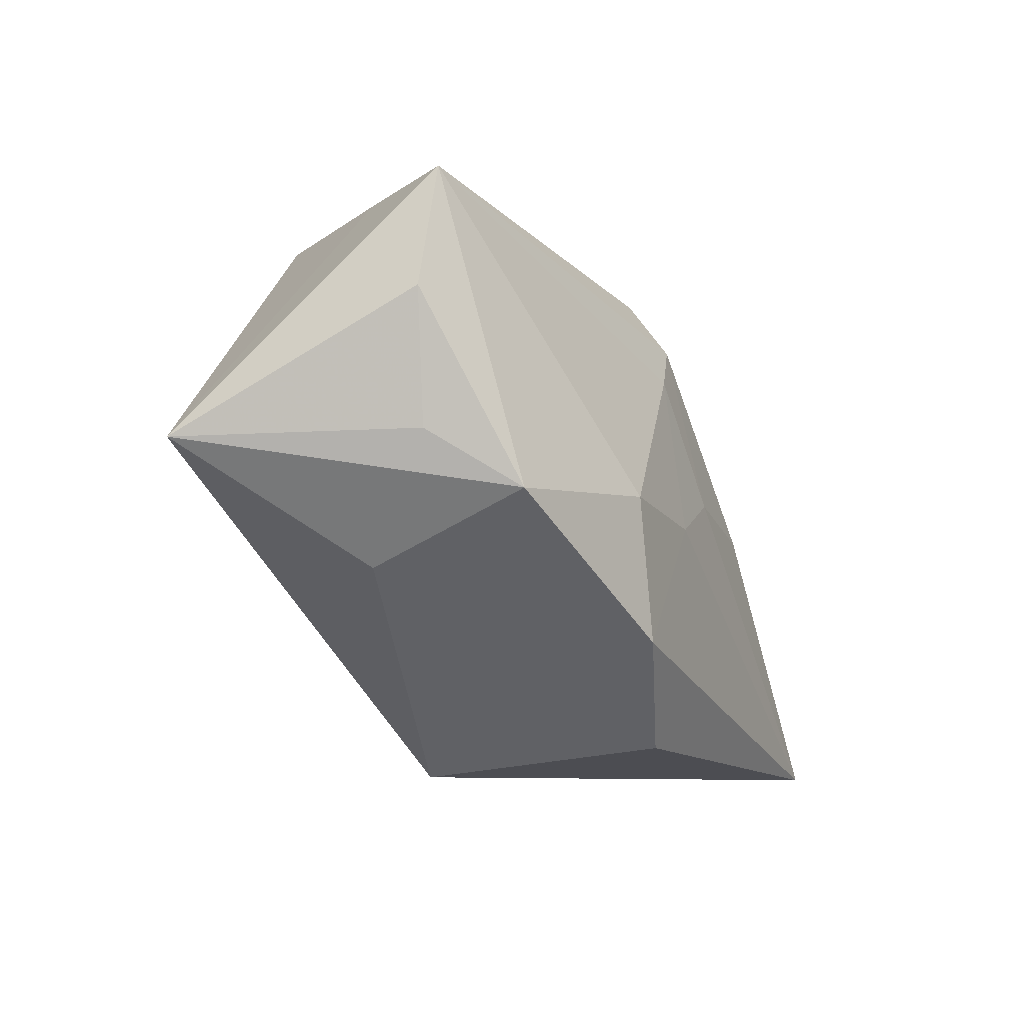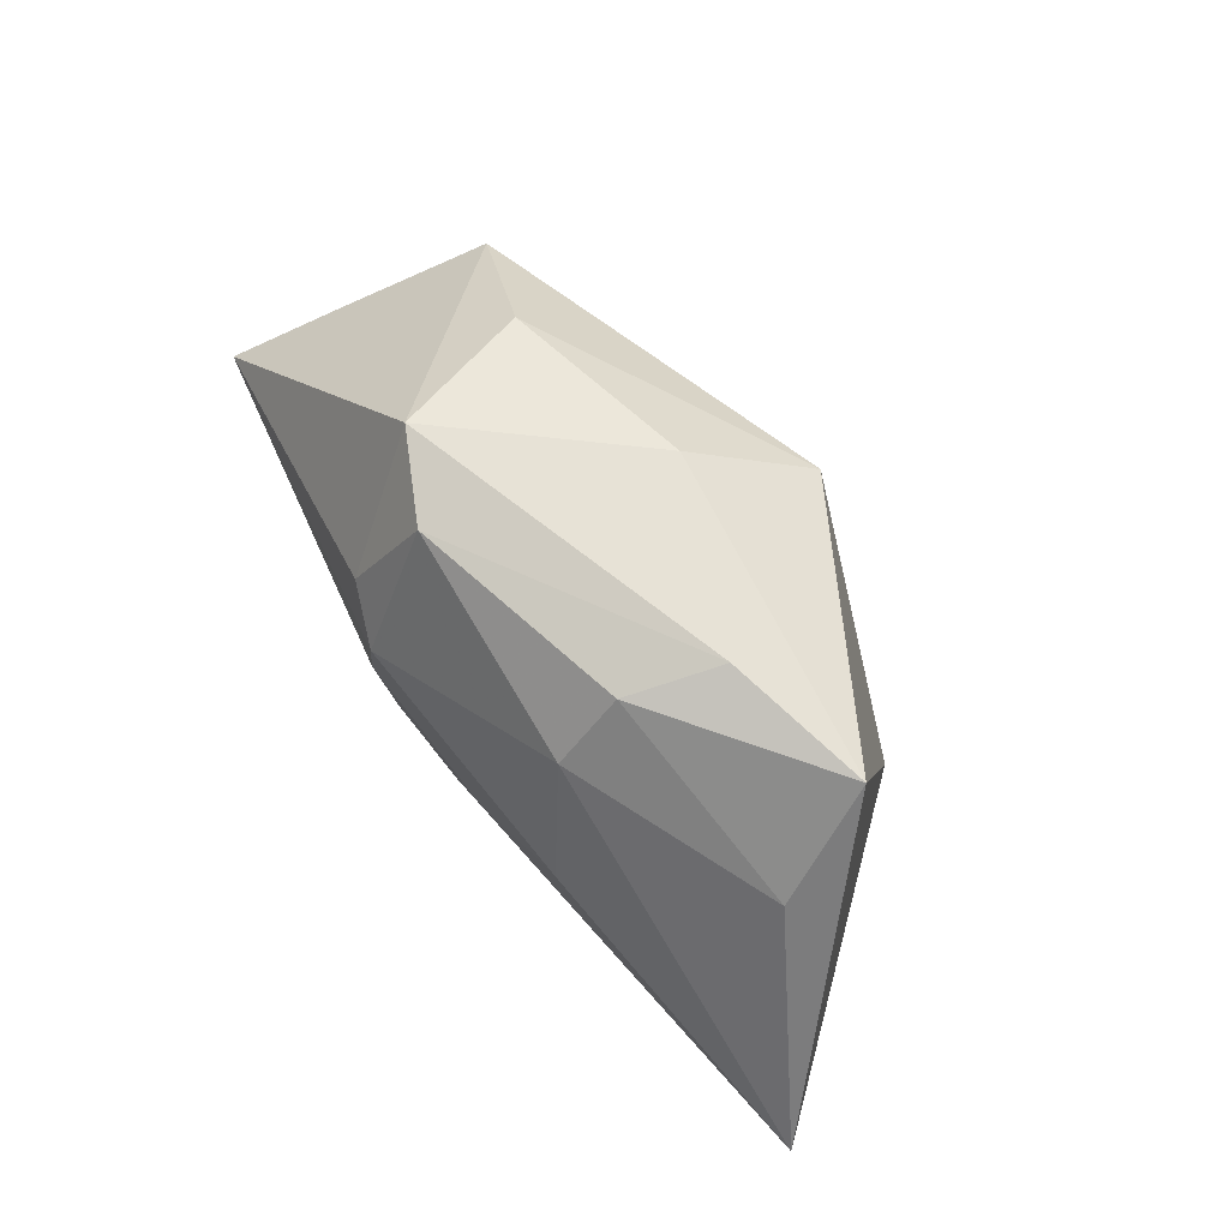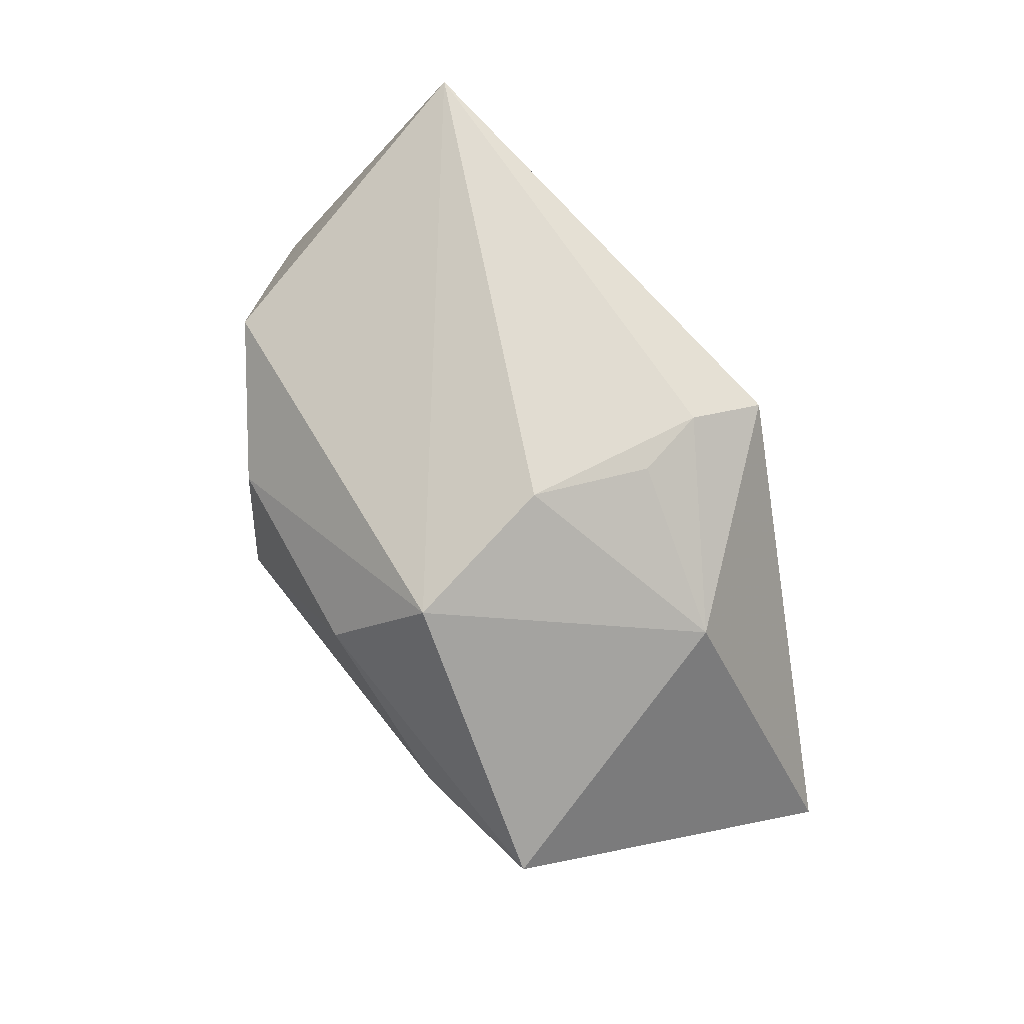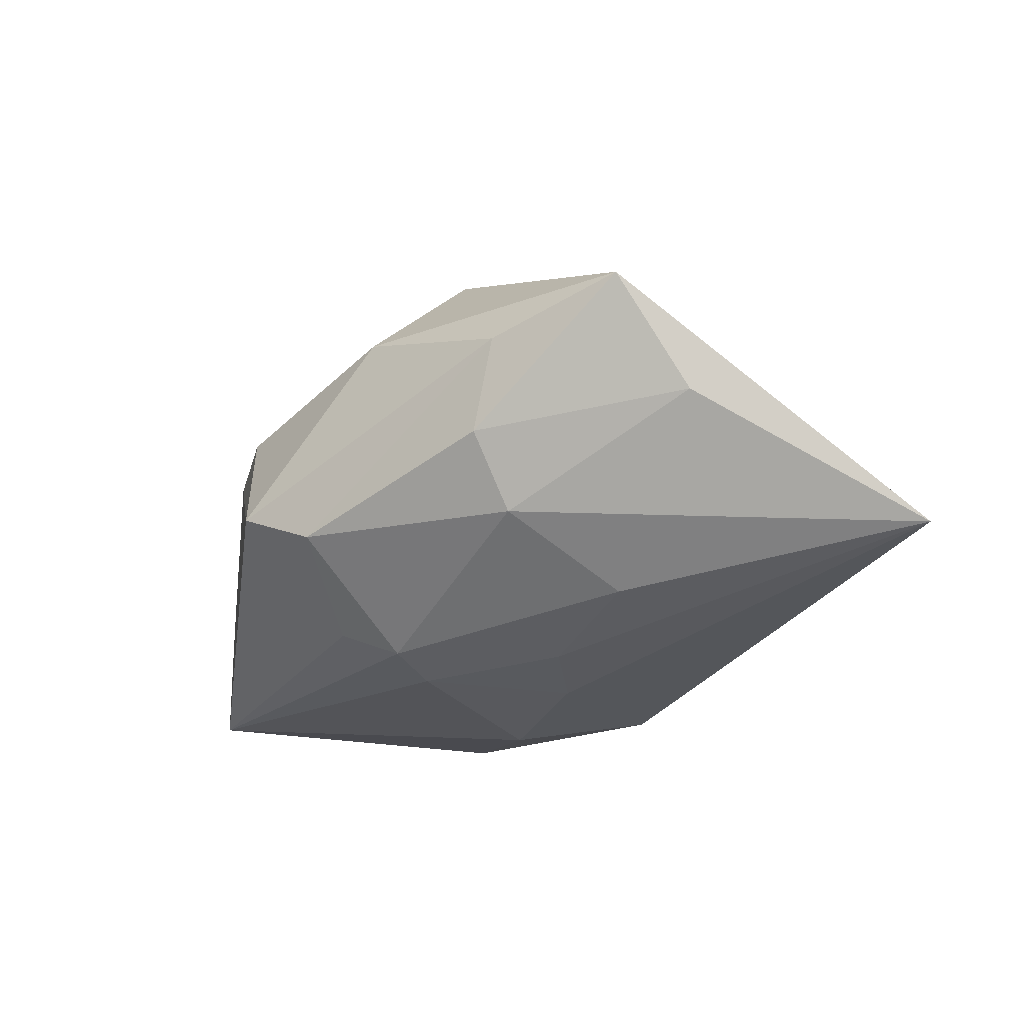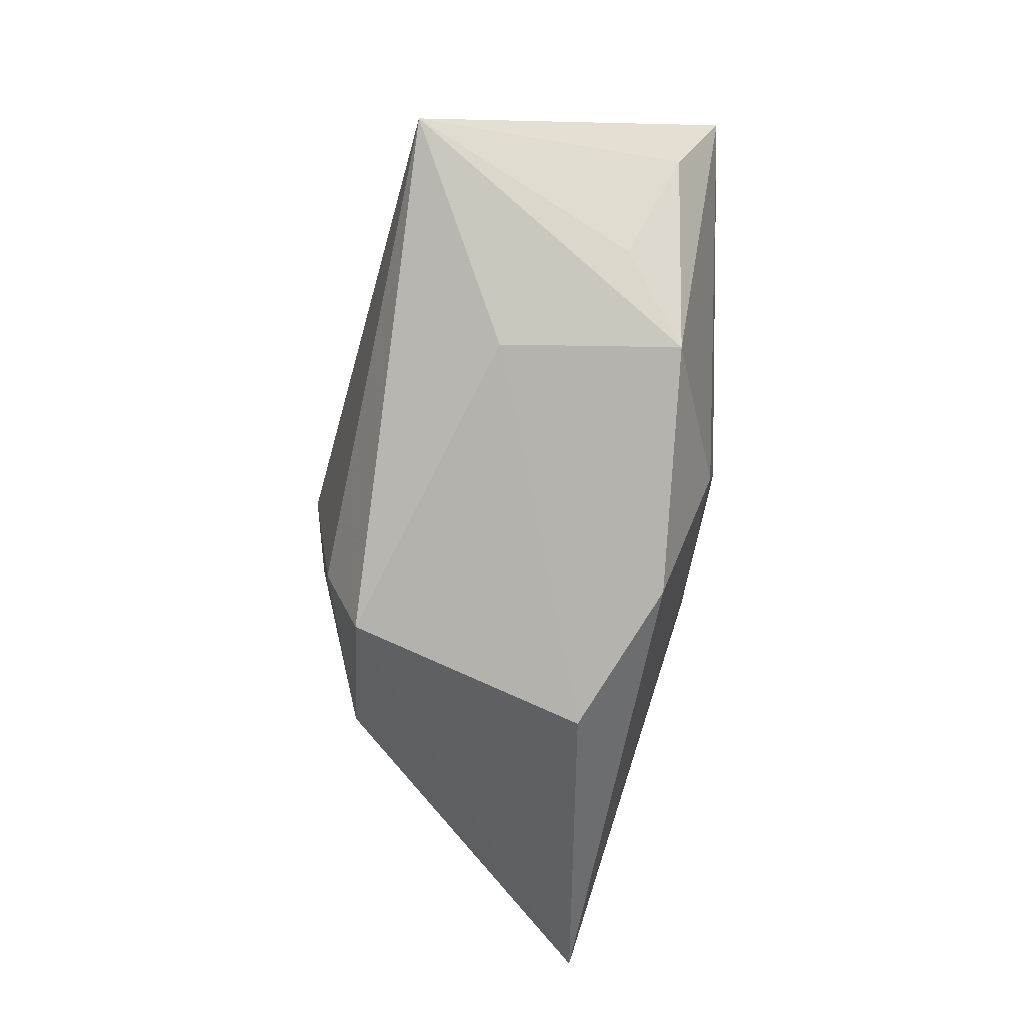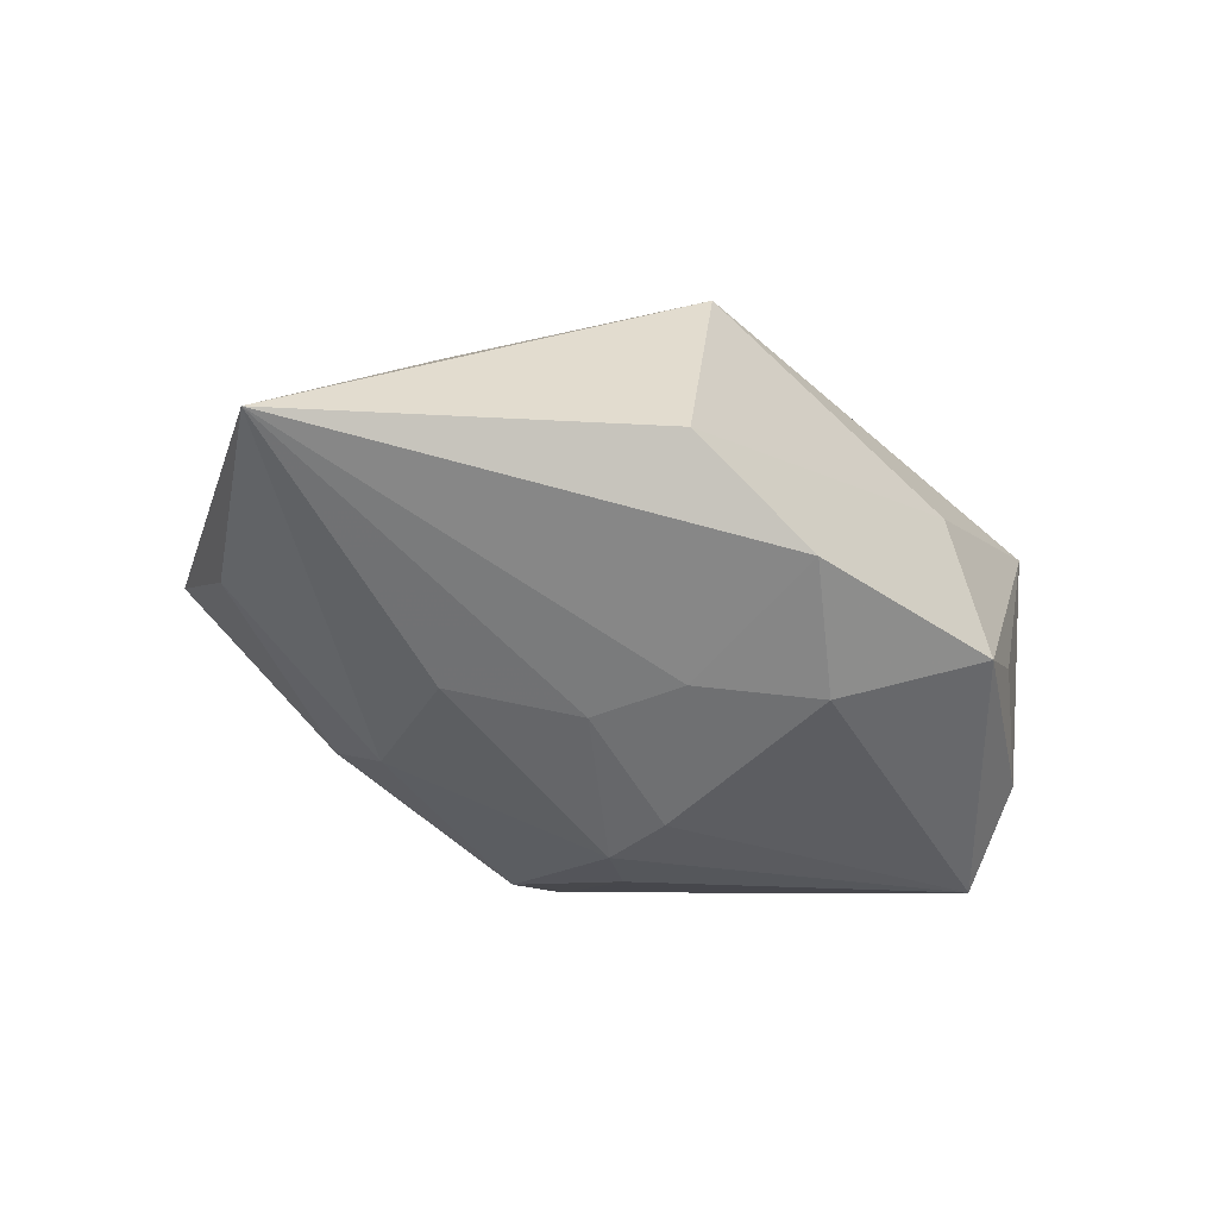
<metadata>
{"format":"obj","ext":"obj","renderer":"f3d","projection":"perspective","resolution":1024,"background":"white","views":[{"elev":-47.4,"azim":110.1,"up":"+Y"},{"elev":66.5,"azim":-130.7,"up":"+Y"},{"elev":72.5,"azim":-129.0,"up":"+Z"},{"elev":-39.1,"azim":-141.9,"up":"+Z"},{"elev":-79.5,"azim":74.5,"up":"+Y"},{"elev":-50.4,"azim":-42.3,"up":"+Z"}]}
</metadata>
<code>
v 0.01744 -0.02367 0.007679
v -0.01279 -0.02367 0.01386
v -0.002829 0.02637 0.007673
v -0.0156 0.02486 -0.01016
v -0.02787 -0.003517 0.01146
v -0.01487 0.01844 -0.01583
v 0.006989 0.004621 -0.01942
v 0.01063 0.01417 -0.01724
v -0.01182 -0.008472 0.01871
v 0.01389 0.02657 -0.007883
v -0.00228 -0.008073 -0.01811
v 0.03568 -0.01944 0.02068
v -0.01869 0.005346 -0.01973
v 0.005838 0.0108 -0.01973
v -0.009217 0.019 0.01828
v -0.01041 -0.01601 0.01801
v 0.03754 0.005167 0.0008488
v -0.006808 -0.0004028 -0.01939
v -0.007417 0.00306 0.02169
v 0.02983 0.01318 0.01312
v -0.001529 -0.02347 -0.01401
v 0.02899 -0.01991 -0.001897
v 0.04326 -0.0009206 -0.00845
v 0.01739 0.02296 0.006724
v -0.03527 0.01614 -0.009388
v 0.03847 -0.01158 -0.004877
v -0.0338 0.02576 -0.0002764
v -0.04793 -0.005799 -0.01818
v -0.01642 -0.02367 -0.009614
v 0.006218 0.02497 -0.01284
v 0.02176 -0.02322 -0.009045
v -0.01982 0.02735 -0.002024
v 0.009144 -0.01426 -0.01654
f 2 28 29
f 5 28 2
f 19 12 15
f 15 5 19
f 27 5 15
f 28 5 27
f 15 12 20
f 2 12 16
f 12 19 16
f 16 5 2
f 28 13 18
f 3 27 15
f 6 13 28
f 14 18 13
f 14 6 30
f 13 6 14
f 12 26 23
f 23 31 33
f 26 31 23
f 2 29 1
f 1 12 2
f 1 31 12
f 22 26 12
f 12 31 22
f 22 31 26
f 21 29 28
f 21 1 29
f 31 1 21
f 33 31 21
f 9 19 5
f 5 16 9
f 9 16 19
f 28 18 11
f 33 21 11
f 11 21 28
f 27 3 32
f 30 32 10
f 10 32 3
f 28 27 25
f 25 6 28
f 30 6 4
f 4 32 30
f 27 32 4
f 4 25 27
f 6 25 4
f 17 20 12
f 12 23 17
f 17 10 20
f 23 10 17
f 8 14 30
f 8 23 14
f 30 10 8
f 8 10 23
f 7 23 33
f 14 23 7
f 18 14 7
f 33 11 7
f 7 11 18
f 20 10 24
f 24 10 3
f 15 20 24
f 24 3 15

</code>
